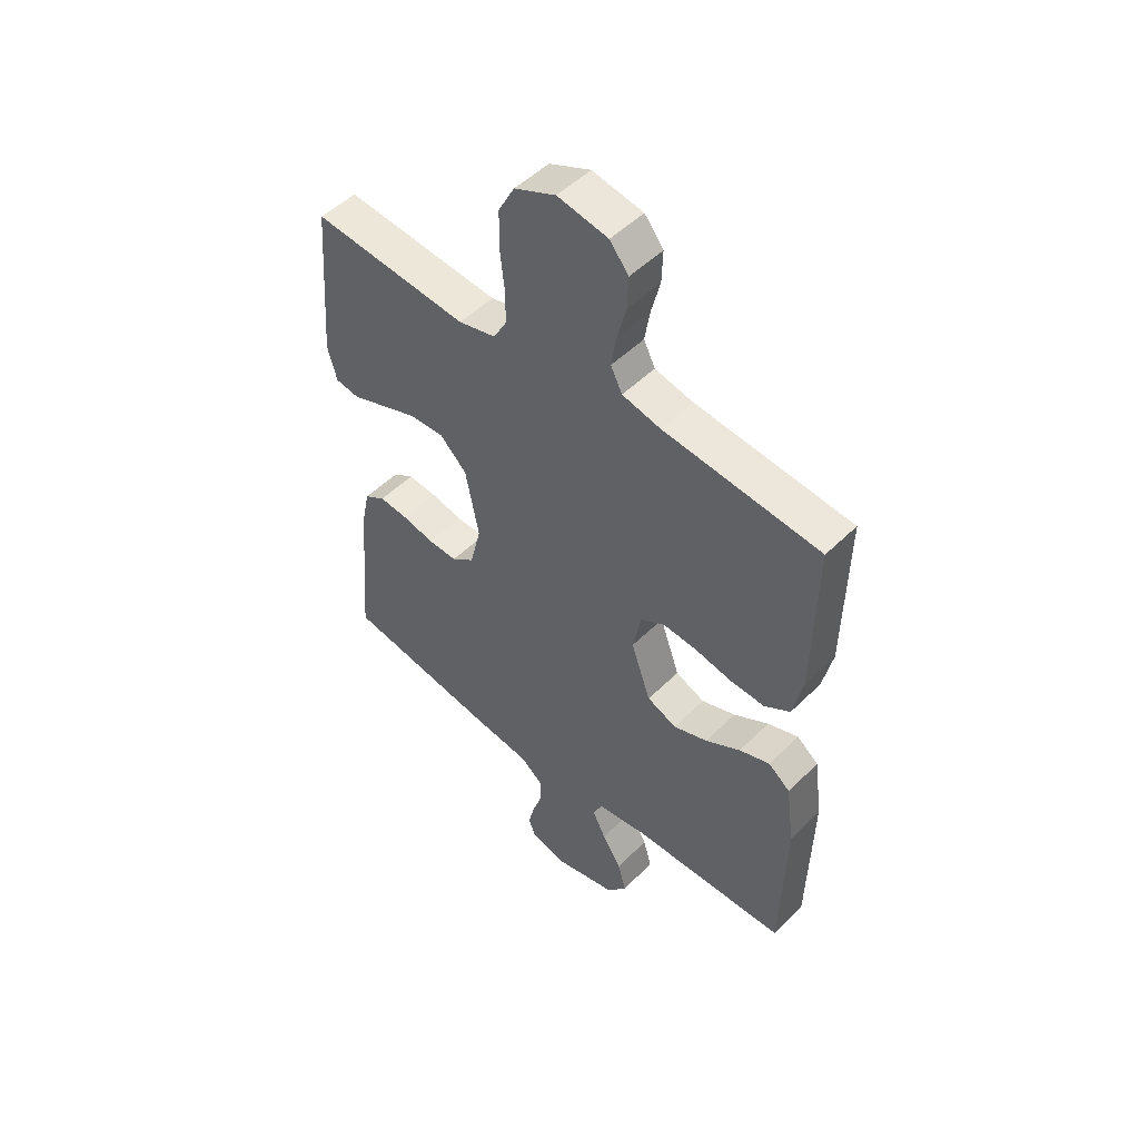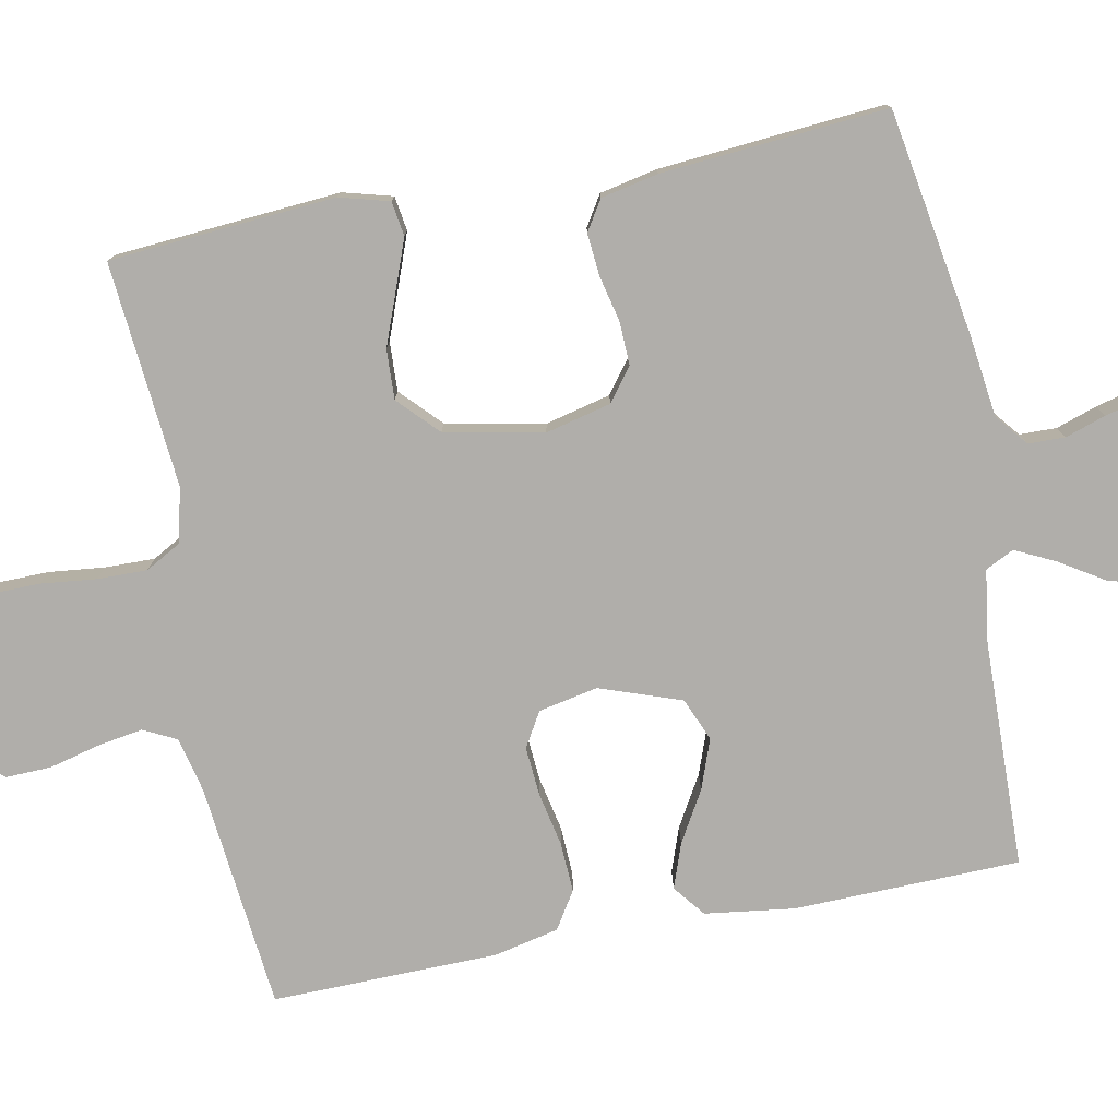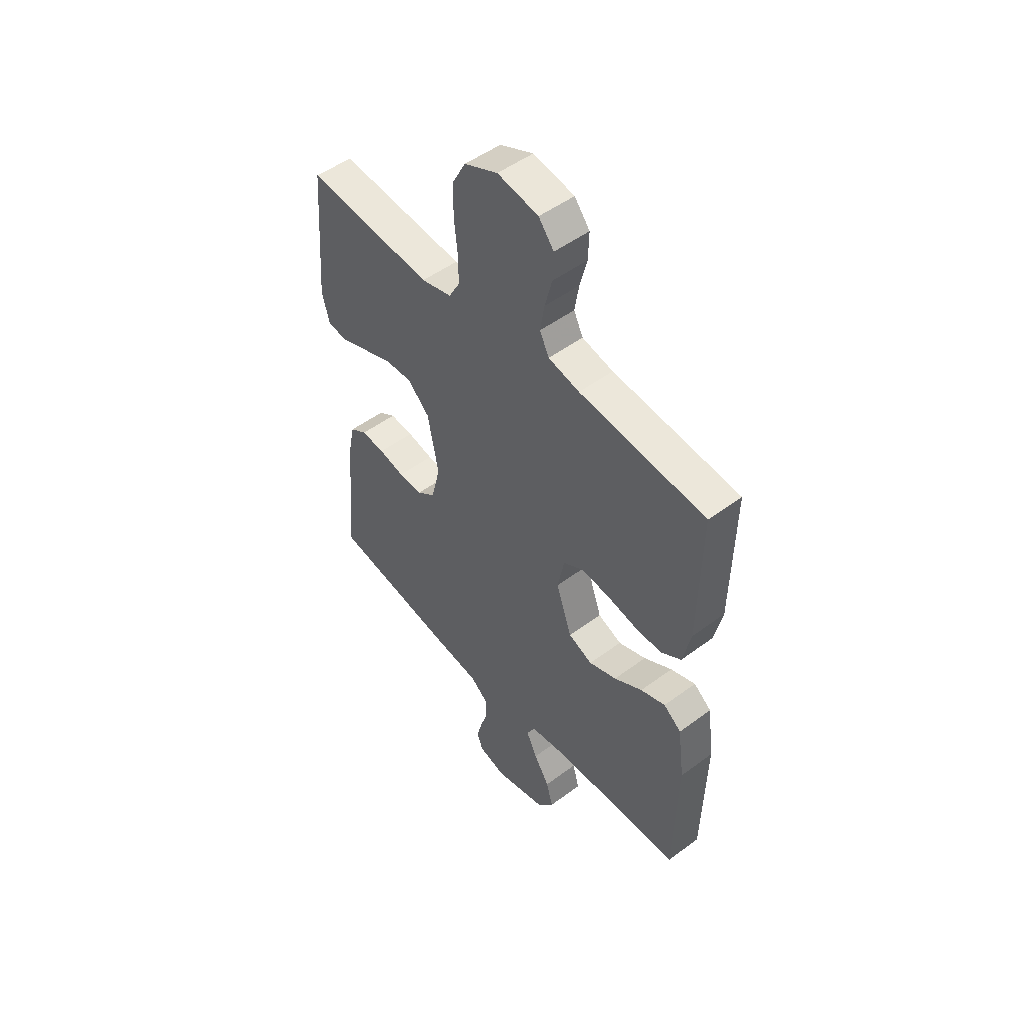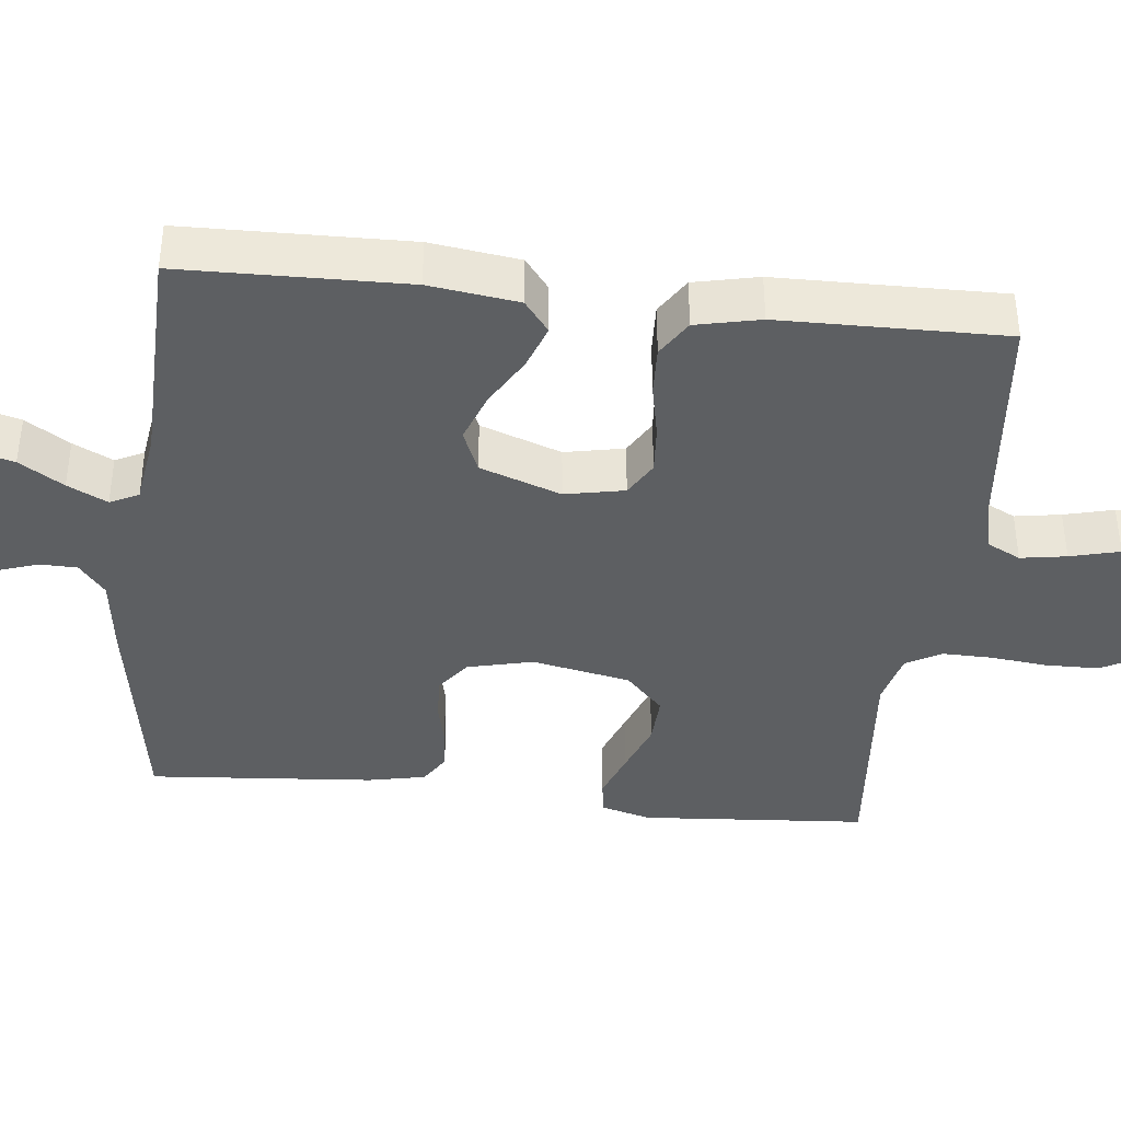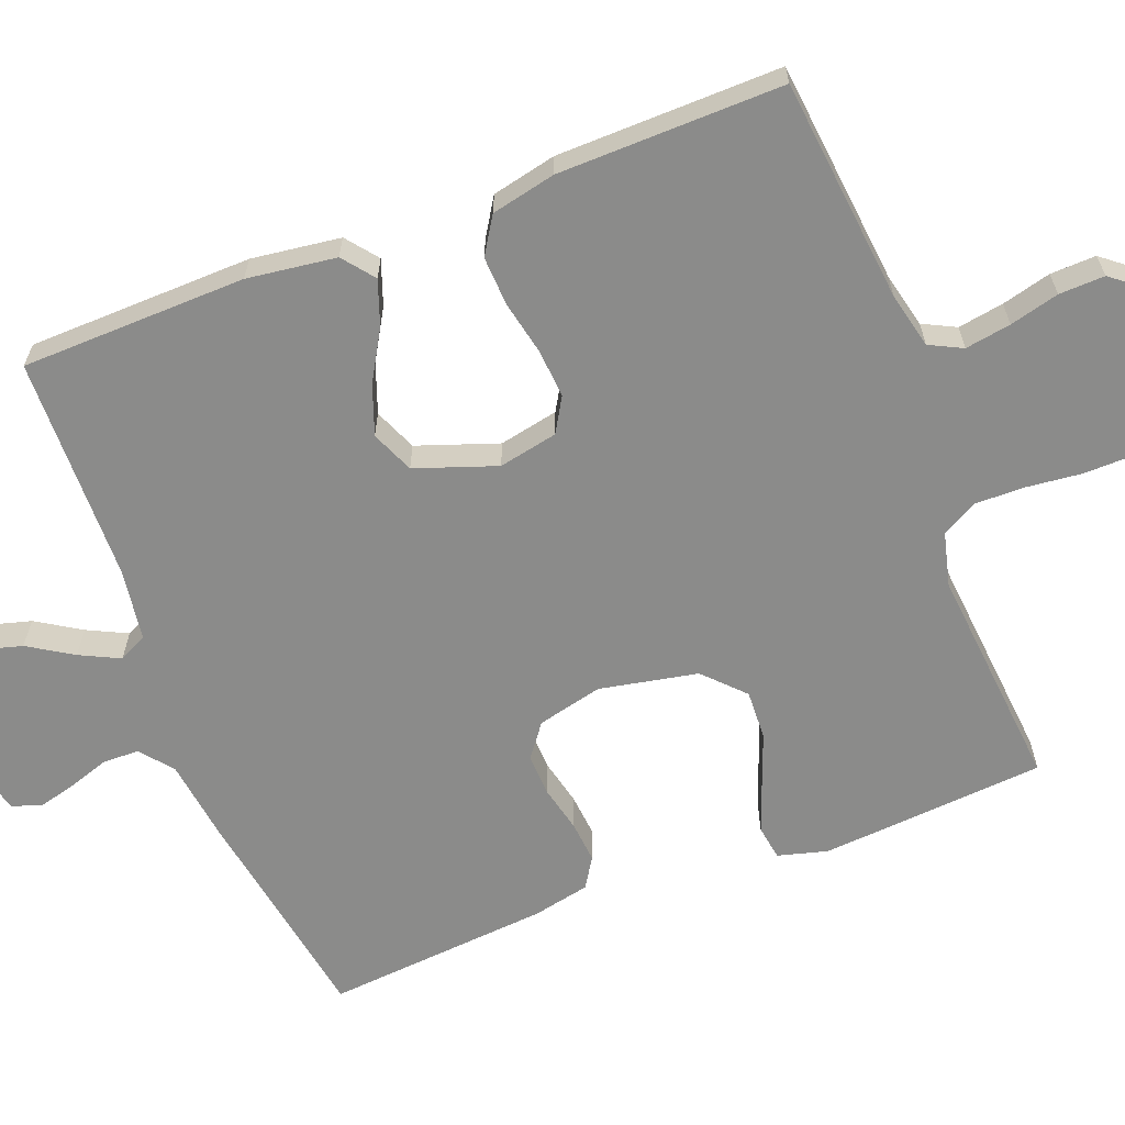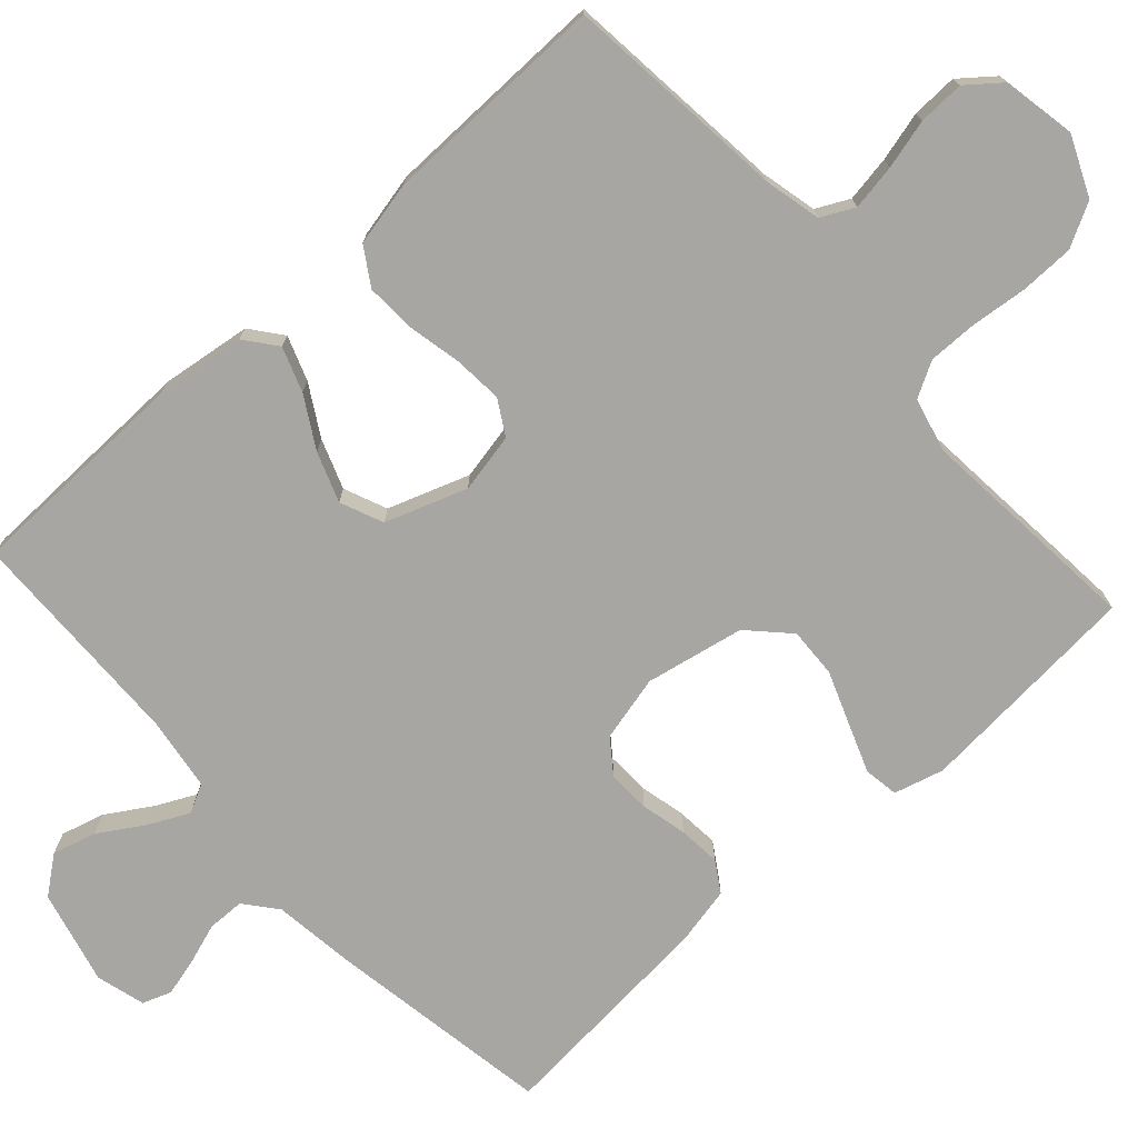
<metadata>
{"format":"obj","ext":"obj","renderer":"f3d","projection":"perspective","resolution":1024,"background":"white","views":[{"elev":50.5,"azim":-137.0,"up":"+Z"},{"elev":-77.8,"azim":101.0,"up":"+Y"},{"elev":50.3,"azim":-129.2,"up":"+Z"},{"elev":-39.7,"azim":-96.4,"up":"+Y"},{"elev":-63.7,"azim":-68.9,"up":"+Y"},{"elev":-74.2,"azim":-47.9,"up":"+Y"}]}
</metadata>
<code>
v -0.5 0.07 0.5
v -0.2 0.07 0.531
v -0.126 0.07 0.548
v -0.104 0.07 0.592
v -0.114 0.07 0.653
v -0.131 0.07 0.719
v -0.133 0.07 0.78
v -0.097 0.07 0.825
v 0 0.07 0.843
v 0.079 0.07 0.808
v 0.11 0.07 0.75
v 0.111 0.07 0.678
v 0.103 0.07 0.604
v 0.102 0.07 0.538
v 0.128 0.07 0.491
v 0.2 0.07 0.473
v 0.5 0.07 0.5
v 0.523 0.07 0.2
v 0.505 0.07 0.134
v 0.459 0.07 0.127
v 0.395 0.07 0.151
v 0.324 0.07 0.178
v 0.258 0.07 0.181
v 0.206 0.07 0.131
v 0.18 0.07 0
v 0.201 0.07 -0.087
v 0.245 0.07 -0.12
v 0.302 0.07 -0.118
v 0.363 0.07 -0.104
v 0.419 0.07 -0.099
v 0.459 0.07 -0.124
v 0.475 0.07 -0.2
v 0.5 0.07 -0.5
v 0.2 0.07 -0.55
v 0.092 0.07 -0.564
v 0.049 0.07 -0.599
v 0.048 0.07 -0.648
v 0.066 0.07 -0.702
v 0.079 0.07 -0.753
v 0.065 0.07 -0.791
v 0 0.07 -0.809
v -0.125 0.07 -0.778
v -0.163 0.07 -0.729
v -0.147 0.07 -0.671
v -0.11 0.07 -0.612
v -0.084 0.07 -0.559
v -0.103 0.07 -0.521
v -0.2 0.07 -0.507
v -0.5 0.07 -0.5
v -0.507 0.07 -0.2
v -0.491 0.07 -0.081
v -0.449 0.07 -0.048
v -0.39 0.07 -0.069
v -0.323 0.07 -0.108
v -0.257 0.07 -0.132
v -0.2 0.07 -0.108
v -0.162 0.07 0
v -0.178 0.07 0.079
v -0.224 0.07 0.106
v -0.289 0.07 0.101
v -0.361 0.07 0.086
v -0.427 0.07 0.083
v -0.476 0.07 0.114
v -0.495 0.07 0.2
v -0.5 0 0.5
v -0.2 0 0.531
v -0.126 0 0.548
v -0.104 0 0.592
v -0.114 0 0.653
v -0.131 0 0.719
v -0.133 0 0.78
v -0.097 0 0.825
v 0 0 0.843
v 0.079 0 0.808
v 0.11 0 0.75
v 0.111 0 0.678
v 0.103 0 0.604
v 0.102 0 0.538
v 0.128 0 0.491
v 0.2 0 0.473
v 0.5 0 0.5
v 0.523 0 0.2
v 0.505 0 0.134
v 0.459 0 0.127
v 0.395 0 0.151
v 0.324 0 0.178
v 0.258 0 0.181
v 0.206 0 0.131
v 0.18 0 0
v 0.201 0 -0.087
v 0.245 0 -0.12
v 0.302 0 -0.118
v 0.363 0 -0.104
v 0.419 0 -0.099
v 0.459 0 -0.124
v 0.475 0 -0.2
v 0.5 0 -0.5
v 0.2 0 -0.55
v 0.092 0 -0.564
v 0.049 0 -0.599
v 0.048 0 -0.648
v 0.066 0 -0.702
v 0.079 0 -0.753
v 0.065 0 -0.791
v 0 0 -0.809
v -0.125 0 -0.778
v -0.163 0 -0.729
v -0.147 0 -0.671
v -0.11 0 -0.612
v -0.084 0 -0.559
v -0.103 0 -0.521
v -0.2 0 -0.507
v -0.5 0 -0.5
v -0.507 0 -0.2
v -0.491 0 -0.081
v -0.449 0 -0.048
v -0.39 0 -0.069
v -0.323 0 -0.108
v -0.257 0 -0.132
v -0.2 0 -0.108
v -0.162 0 0
v -0.178 0 0.079
v -0.224 0 0.106
v -0.289 0 0.101
v -0.361 0 0.086
v -0.427 0 0.083
v -0.476 0 0.114
v -0.495 0 0.2
f 64 1 2
f 63 64 2
f 62 63 2
f 61 62 2
f 60 61 2
f 59 60 2 3
f 58 59 3 4
f 57 58 4
f 52 53 54
f 51 52 54
f 50 51 54
f 49 50 54
f 48 49 54
f 47 48 54 55
f 46 47 55 56
f 43 44 45
f 42 43 45
f 41 42 45
f 40 41 45
f 39 40 45
f 38 39 45
f 37 38 45
f 36 37 45 46
f 46 56 57
f 36 46 57
f 35 36 57
f 33 34 35
f 32 33 35
f 31 32 35
f 30 31 35
f 29 30 35
f 28 29 35
f 20 21 22
f 19 20 22
f 18 19 22
f 17 18 22
f 16 17 22
f 15 16 22 23
f 14 15 23 24
f 11 12 13
f 10 11 13
f 9 10 13
f 8 9 13
f 7 8 13
f 6 7 13
f 5 6 13
f 4 5 13 14
f 14 24 25
f 4 14 25
f 57 4 25
f 27 28 35
f 26 27 35 57
f 25 26 57
f 66 65 128
f 66 128 127
f 66 127 126
f 66 126 125
f 66 125 124
f 67 66 124 123
f 68 67 123 122
f 68 122 121
f 118 117 116
f 118 116 115
f 118 115 114
f 118 114 113
f 118 113 112
f 119 118 112 111
f 120 119 111 110
f 109 108 107
f 109 107 106
f 109 106 105
f 109 105 104
f 109 104 103
f 109 103 102
f 109 102 101
f 110 109 101 100
f 121 120 110
f 121 110 100
f 121 100 99
f 99 98 97
f 99 97 96
f 99 96 95
f 99 95 94
f 99 94 93
f 99 93 92
f 86 85 84
f 86 84 83
f 86 83 82
f 86 82 81
f 86 81 80
f 87 86 80 79
f 88 87 79 78
f 77 76 75
f 77 75 74
f 77 74 73
f 77 73 72
f 77 72 71
f 77 71 70
f 77 70 69
f 78 77 69 68
f 89 88 78
f 89 78 68
f 89 68 121
f 99 92 91
f 121 99 91 90
f 121 90 89
f 1 65 66 2
f 2 66 67 3
f 3 67 68 4
f 4 68 69 5
f 5 69 70 6
f 6 70 71 7
f 7 71 72 8
f 8 72 73 9
f 9 73 74 10
f 10 74 75 11
f 11 75 76 12
f 12 76 77 13
f 13 77 78 14
f 14 78 79 15
f 15 79 80 16
f 16 80 81 17
f 17 81 82 18
f 18 82 83 19
f 19 83 84 20
f 20 84 85 21
f 21 85 86 22
f 22 86 87 23
f 23 87 88 24
f 24 88 89 25
f 25 89 90 26
f 26 90 91 27
f 27 91 92 28
f 28 92 93 29
f 29 93 94 30
f 30 94 95 31
f 31 95 96 32
f 32 96 97 33
f 33 97 98 34
f 34 98 99 35
f 35 99 100 36
f 36 100 101 37
f 37 101 102 38
f 38 102 103 39
f 39 103 104 40
f 40 104 105 41
f 41 105 106 42
f 42 106 107 43
f 43 107 108 44
f 44 108 109 45
f 45 109 110 46
f 46 110 111 47
f 47 111 112 48
f 48 112 113 49
f 49 113 114 50
f 50 114 115 51
f 51 115 116 52
f 52 116 117 53
f 53 117 118 54
f 54 118 119 55
f 55 119 120 56
f 56 120 121 57
f 57 121 122 58
f 58 122 123 59
f 59 123 124 60
f 60 124 125 61
f 61 125 126 62
f 62 126 127 63
f 63 127 128 64
f 64 128 65 1

</code>
